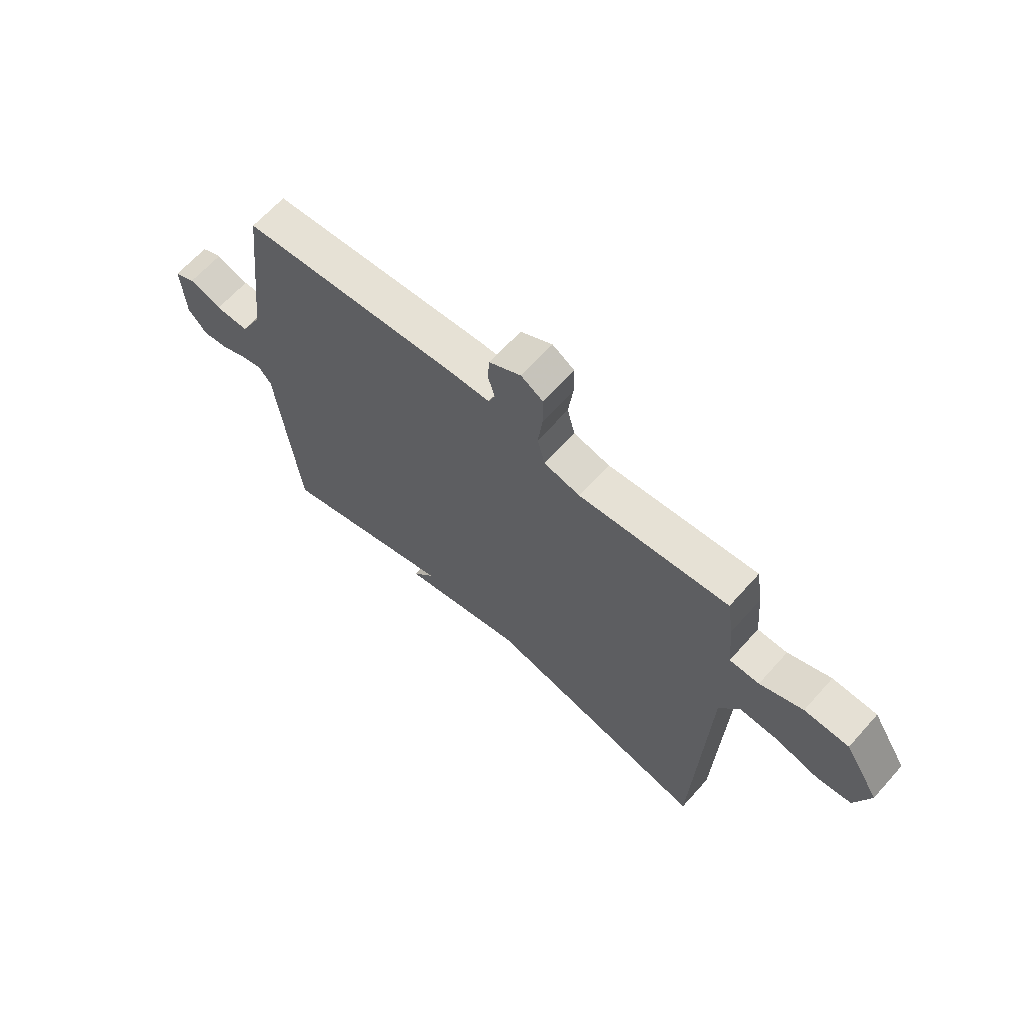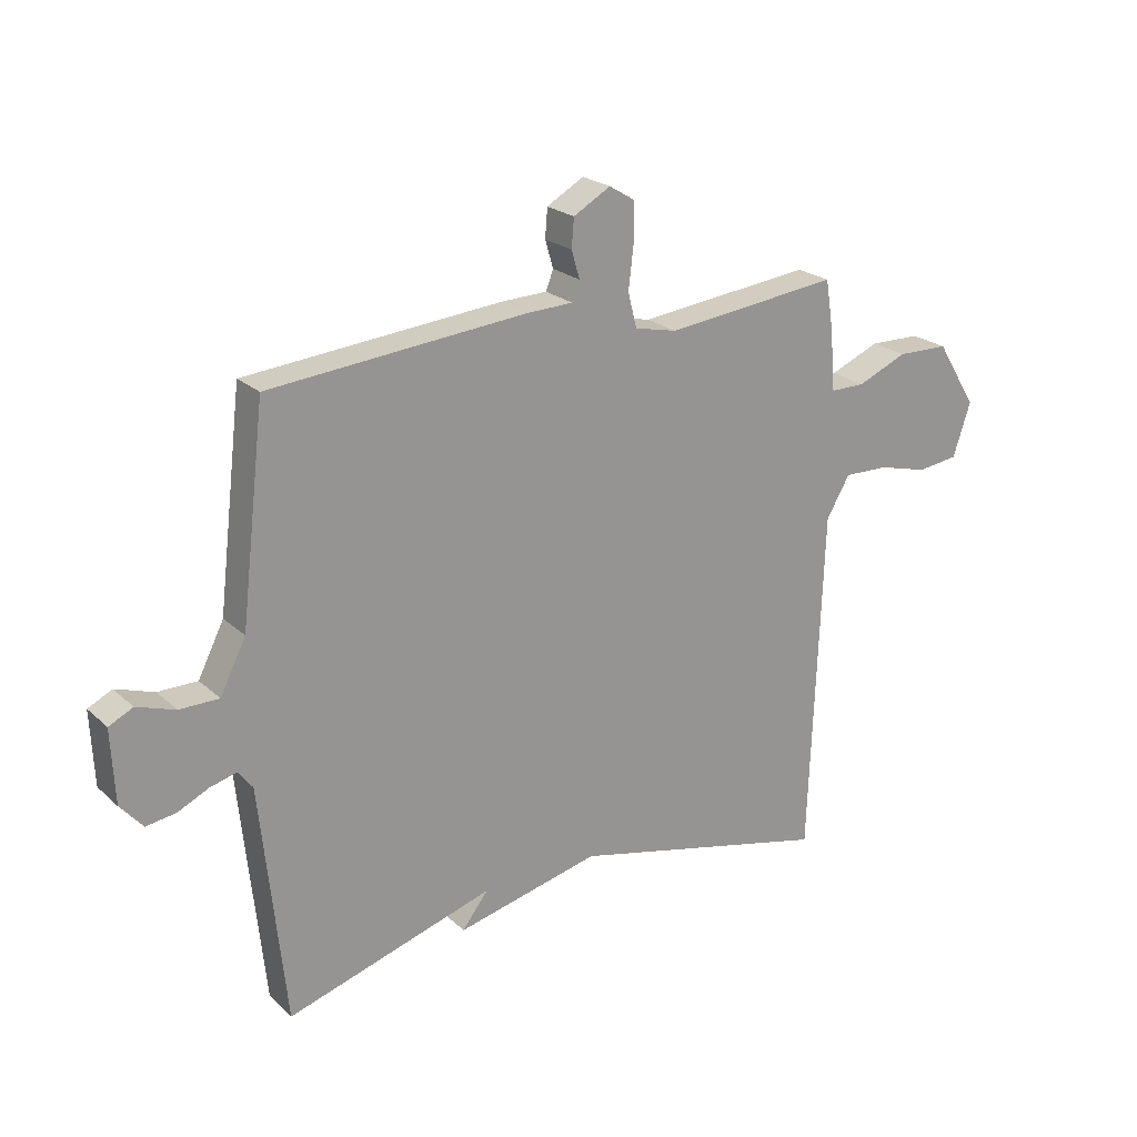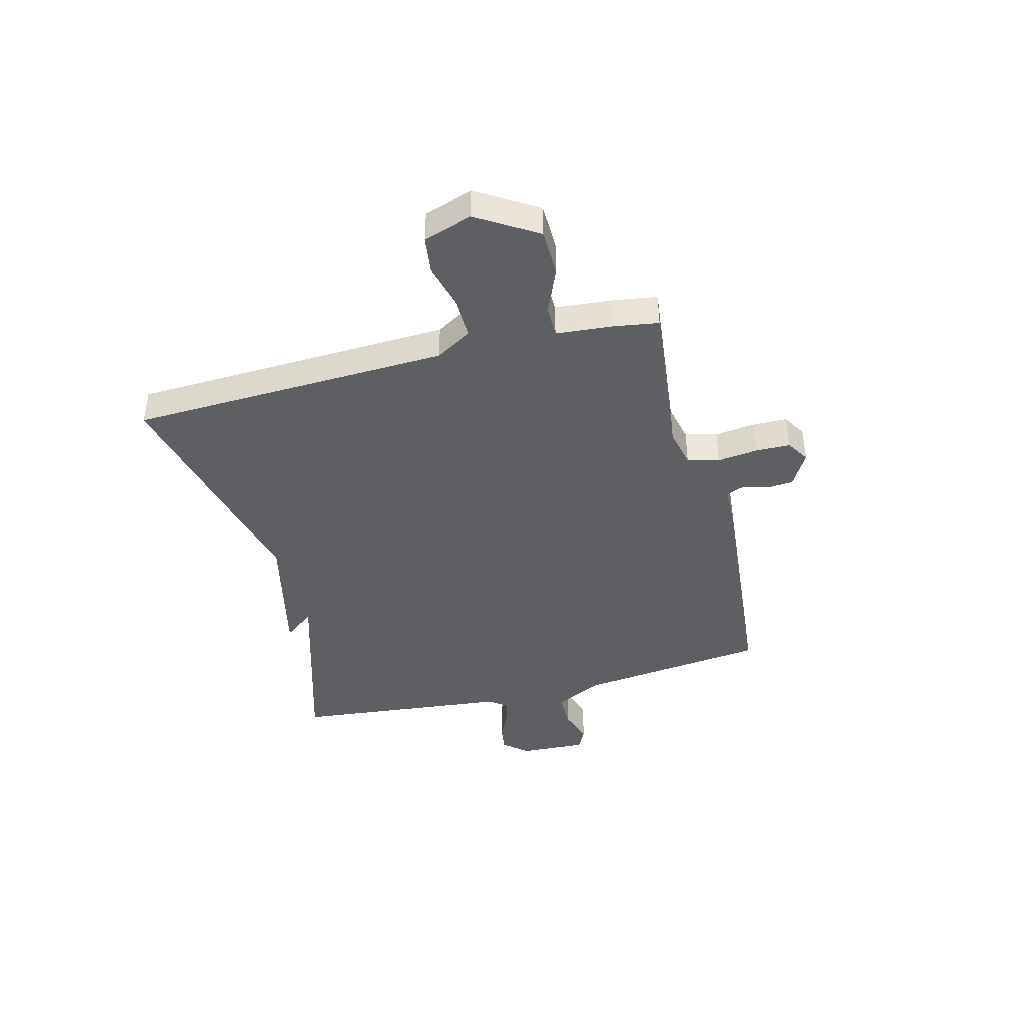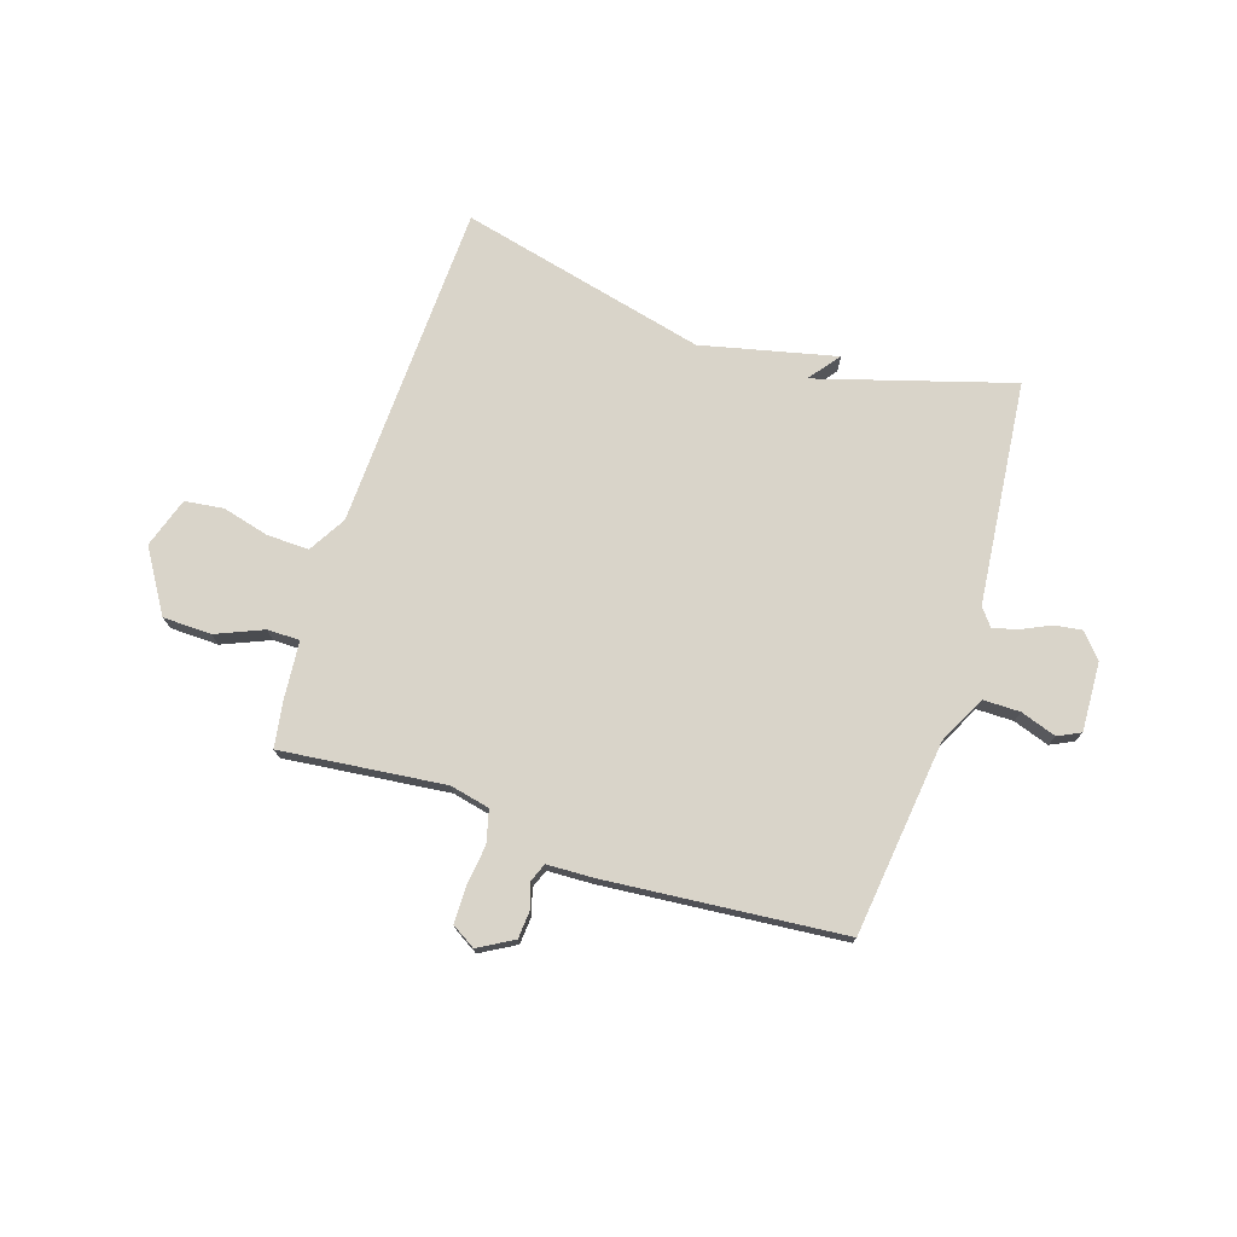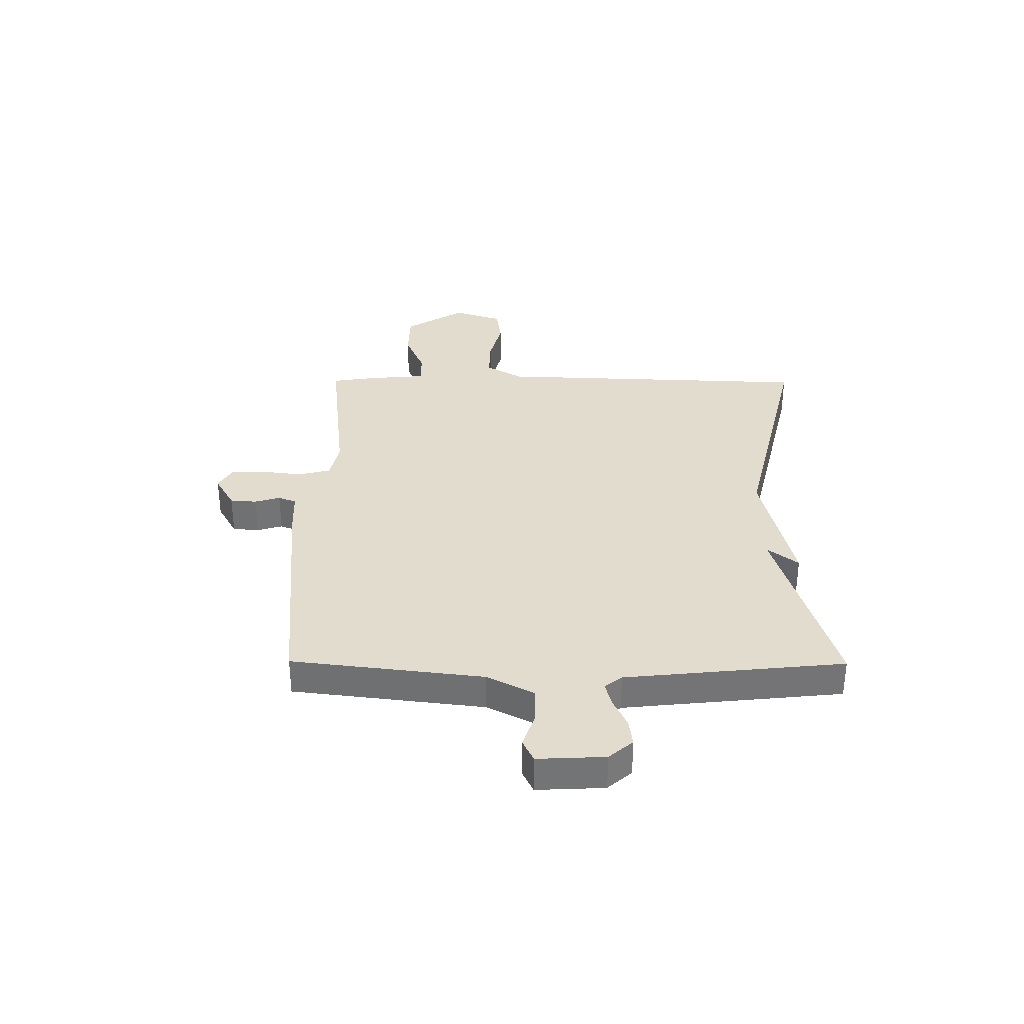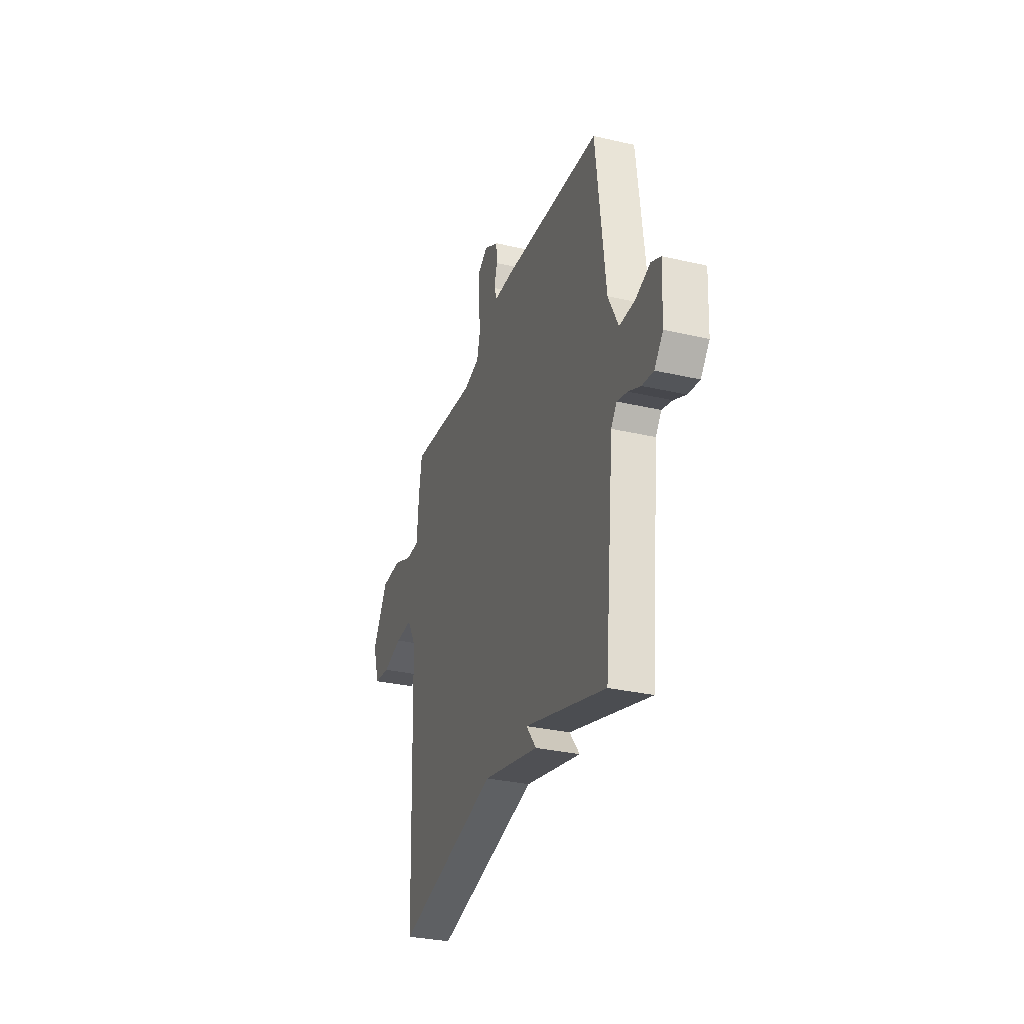
<metadata>
{"format":"obj","ext":"obj","renderer":"f3d","projection":"perspective","resolution":1024,"background":"white","views":[{"elev":65.2,"azim":-138.2,"up":"+Z"},{"elev":22.5,"azim":146.1,"up":"+Z"},{"elev":-41.7,"azim":-75.5,"up":"+Y"},{"elev":74.9,"azim":18.0,"up":"+Y"},{"elev":34.1,"azim":90.4,"up":"+Y"},{"elev":-31.6,"azim":71.9,"up":"+Z"}]}
</metadata>
<code>
v 0.5 0.07 0.5
v 0.542 0.07 0.146
v 0.586 0.07 0.059
v 0.653 0.07 0.059
v 0.718 0.07 0.081
v 0.759 0.07 0.061
v 0.753 0.07 -0.064
v 0.715 0.07 -0.108
v 0.665 0.07 -0.101
v 0.612 0.07 -0.076
v 0.567 0.07 -0.064
v 0.542 0.07 -0.096
v 0.5 0.07 -0.5
v 0.147 0.07 -0.394
v 0.191 0.07 -0.451
v -0.053 0.07 -0.394
v -0.5 0.07 -0.5
v -0.522 0.07 0.091
v -0.562 0.07 0.159
v -0.638 0.07 0.157
v -0.723 0.07 0.135
v -0.793 0.07 0.144
v -0.823 0.07 0.235
v -0.754 0.07 0.346
v -0.666 0.07 0.348
v -0.581 0.07 0.312
v -0.522 0.07 0.312
v -0.513 0.07 0.418
v -0.5 0.07 0.5
v -0.203 0.07 0.467
v -0.131 0.07 0.483
v -0.116 0.07 0.542
v -0.125 0.07 0.617
v -0.124 0.07 0.681
v -0.081 0.07 0.707
v -0.018 0.07 0.671
v -0.014 0.07 0.622
v -0.028 0.07 0.575
v -0.015 0.07 0.542
v 0.066 0.07 0.539
v 0.5 0 0.5
v 0.542 0 0.146
v 0.586 0 0.059
v 0.653 0 0.059
v 0.718 0 0.081
v 0.759 0 0.061
v 0.753 0 -0.064
v 0.715 0 -0.108
v 0.665 0 -0.101
v 0.612 0 -0.076
v 0.567 0 -0.064
v 0.542 0 -0.096
v 0.5 0 -0.5
v 0.147 0 -0.394
v 0.191 0 -0.451
v -0.053 0 -0.394
v -0.5 0 -0.5
v -0.522 0 0.091
v -0.562 0 0.159
v -0.638 0 0.157
v -0.723 0 0.135
v -0.793 0 0.144
v -0.823 0 0.235
v -0.754 0 0.346
v -0.666 0 0.348
v -0.581 0 0.312
v -0.522 0 0.312
v -0.513 0 0.418
v -0.5 0 0.5
v -0.203 0 0.467
v -0.131 0 0.483
v -0.116 0 0.542
v -0.125 0 0.617
v -0.124 0 0.681
v -0.081 0 0.707
v -0.018 0 0.671
v -0.014 0 0.622
v -0.028 0 0.575
v -0.015 0 0.542
v 0.066 0 0.539
f 39 40 1 2
f 36 37 38
f 35 36 38
f 34 35 38
f 33 34 38
f 32 33 38
f 31 32 38 39
f 27 28 29 30
f 27 30 31
f 24 25 26
f 23 24 26
f 22 23 26
f 21 22 26
f 20 21 26
f 19 20 26 27
f 18 19 27 31
f 39 2 3
f 31 39 3
f 18 31 3
f 17 18 3
f 16 17 3
f 12 13 14
f 11 12 14
f 8 9 10
f 7 8 10
f 6 7 10
f 5 6 10
f 4 5 10
f 4 10 11
f 3 4 11 14
f 14 15 16
f 3 14 16
f 42 41 80 79
f 78 77 76
f 78 76 75
f 78 75 74
f 78 74 73
f 78 73 72
f 79 78 72 71
f 70 69 68 67
f 71 70 67
f 66 65 64
f 66 64 63
f 66 63 62
f 66 62 61
f 66 61 60
f 67 66 60 59
f 71 67 59 58
f 43 42 79
f 43 79 71
f 43 71 58
f 43 58 57
f 43 57 56
f 54 53 52
f 54 52 51
f 50 49 48
f 50 48 47
f 50 47 46
f 50 46 45
f 50 45 44
f 51 50 44
f 54 51 44 43
f 56 55 54
f 56 54 43
f 1 41 42 2
f 2 42 43 3
f 3 43 44 4
f 4 44 45 5
f 5 45 46 6
f 6 46 47 7
f 7 47 48 8
f 8 48 49 9
f 9 49 50 10
f 10 50 51 11
f 11 51 52 12
f 12 52 53 13
f 13 53 54 14
f 14 54 55 15
f 15 55 56 16
f 16 56 57 17
f 17 57 58 18
f 18 58 59 19
f 19 59 60 20
f 20 60 61 21
f 21 61 62 22
f 22 62 63 23
f 23 63 64 24
f 24 64 65 25
f 25 65 66 26
f 26 66 67 27
f 27 67 68 28
f 28 68 69 29
f 29 69 70 30
f 30 70 71 31
f 31 71 72 32
f 32 72 73 33
f 33 73 74 34
f 34 74 75 35
f 35 75 76 36
f 36 76 77 37
f 37 77 78 38
f 38 78 79 39
f 39 79 80 40
f 40 80 41 1

</code>
